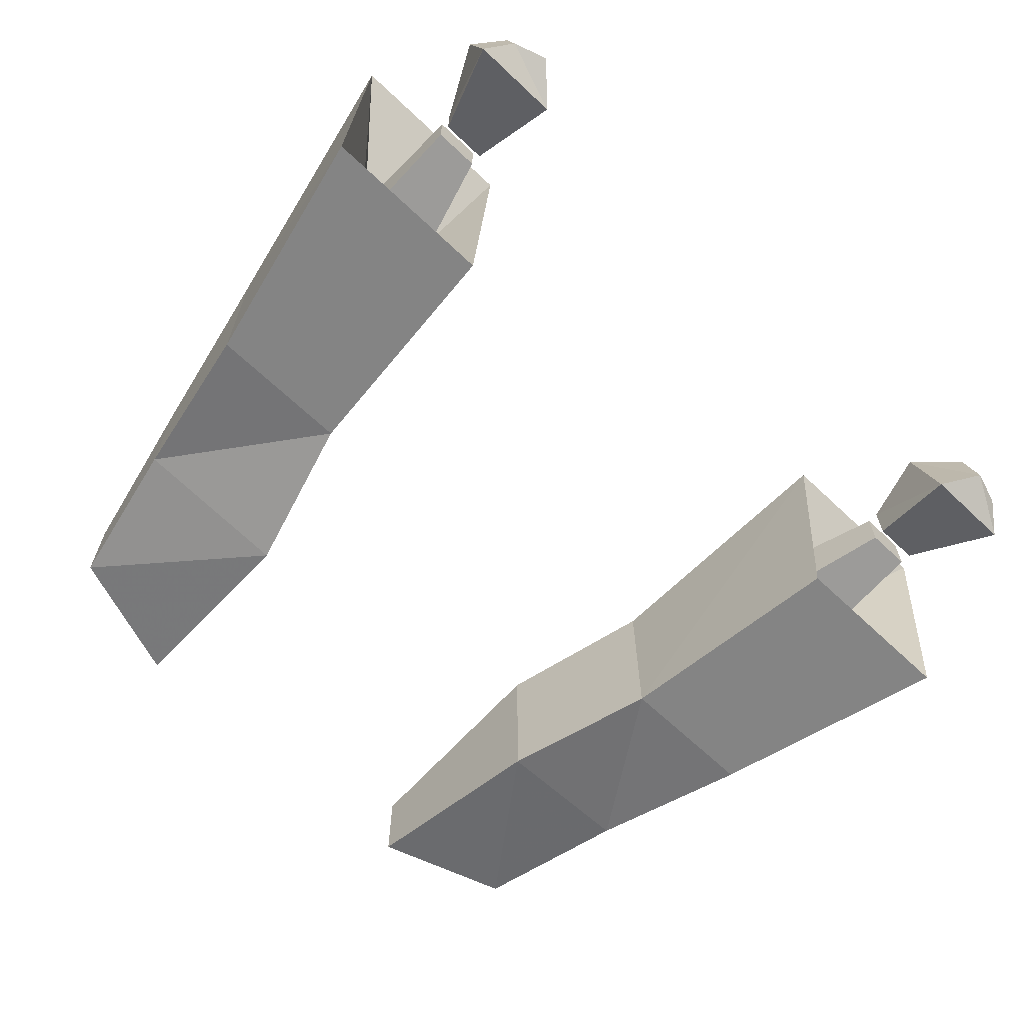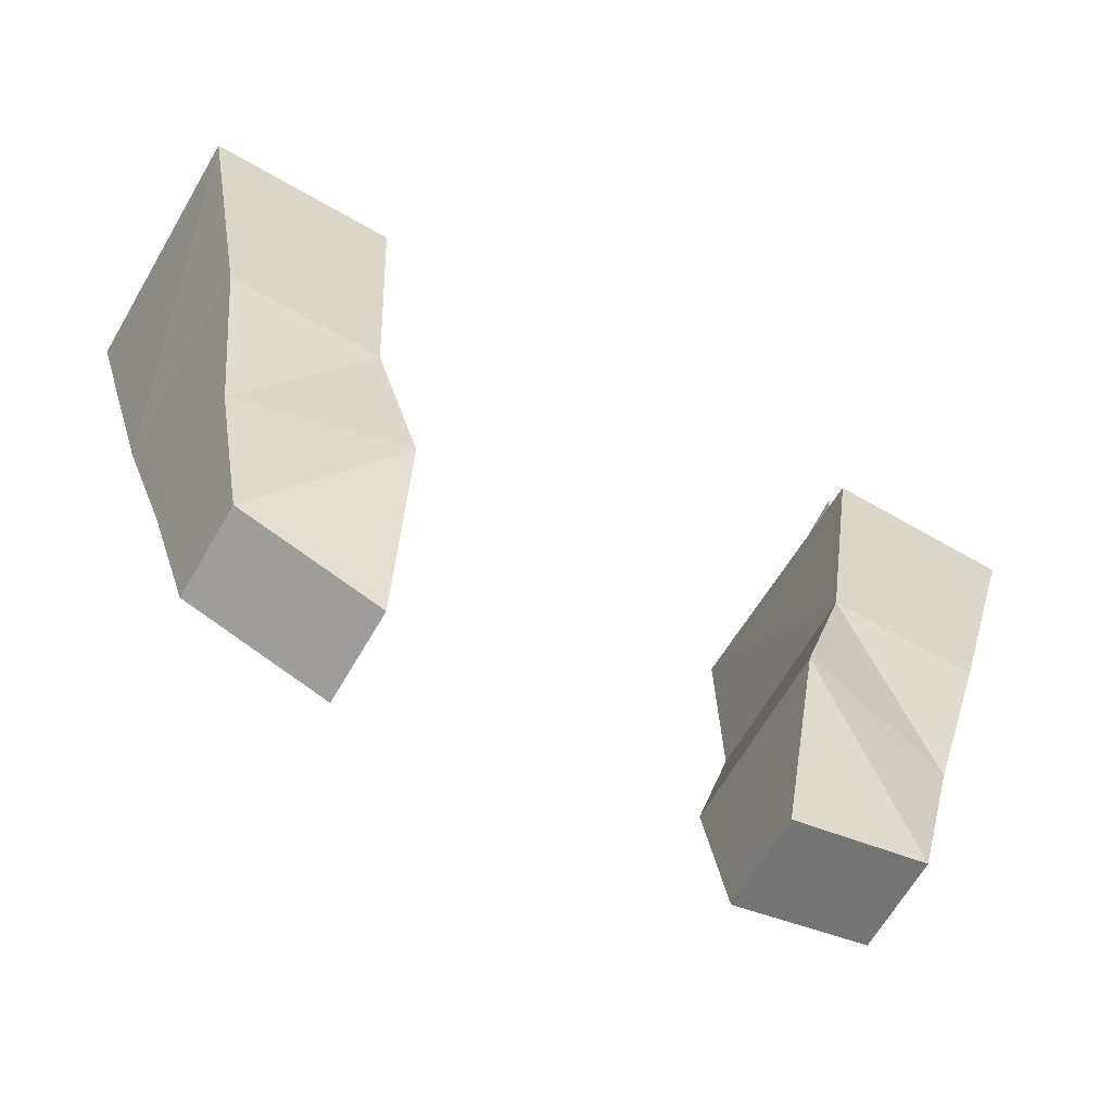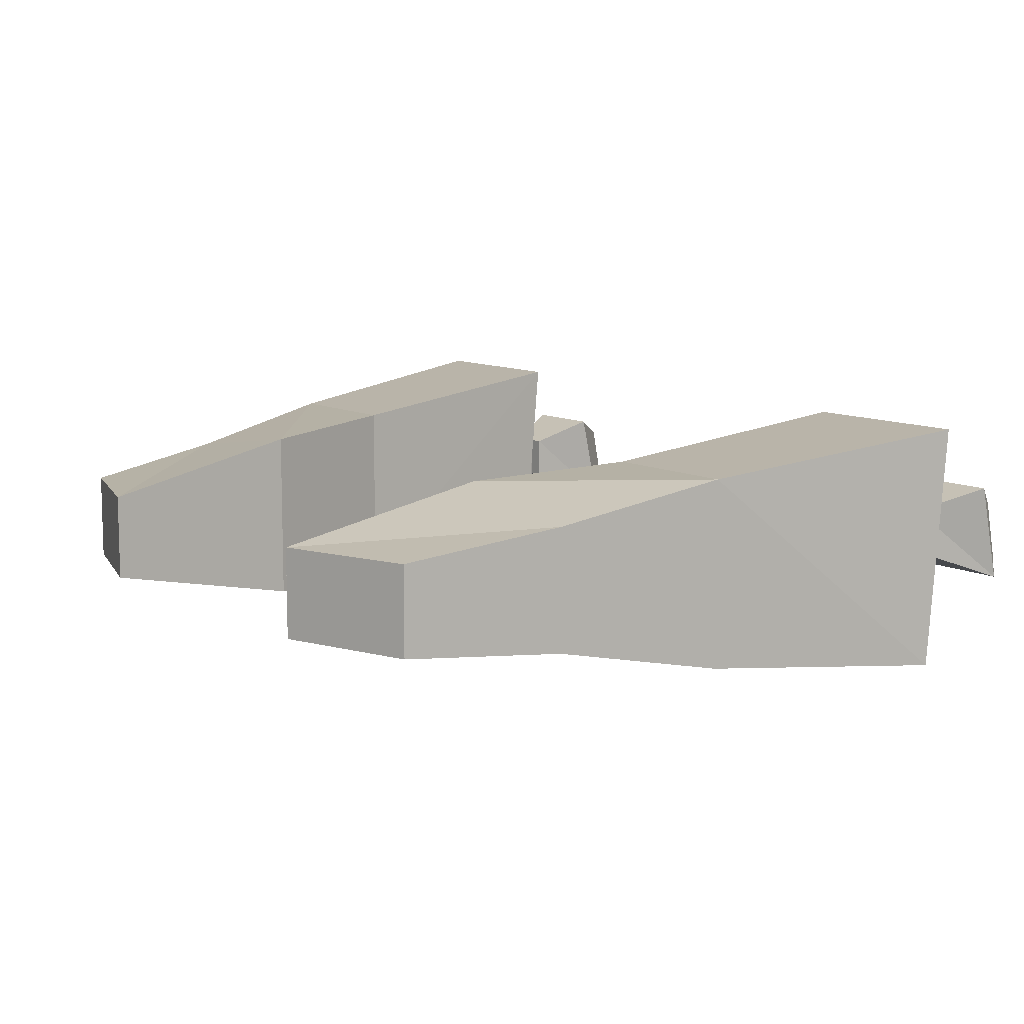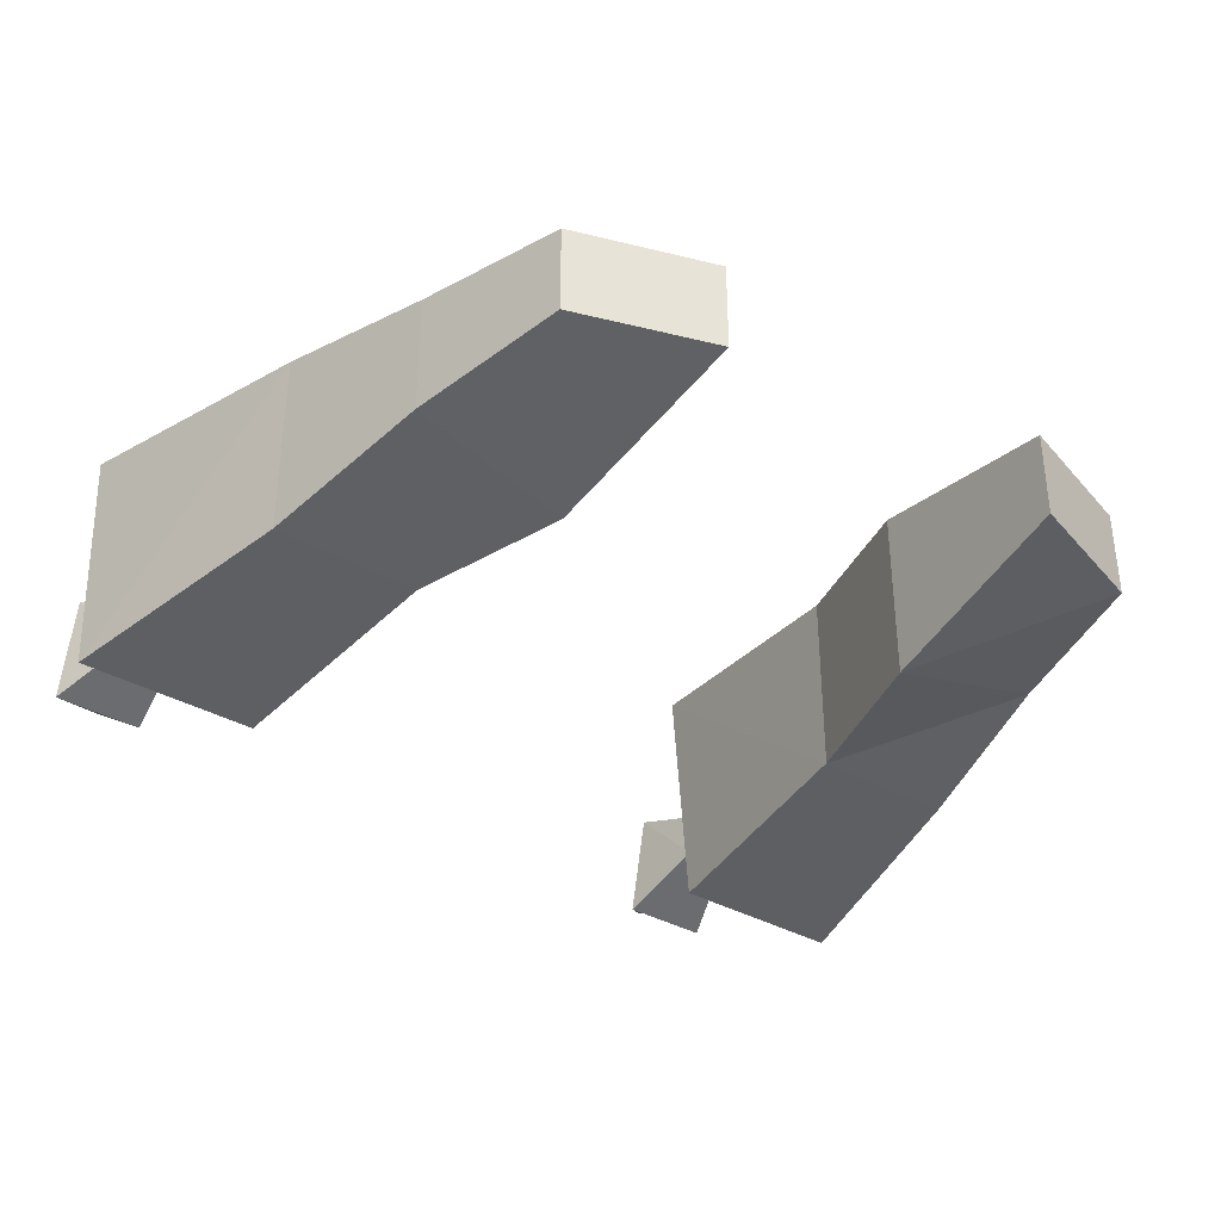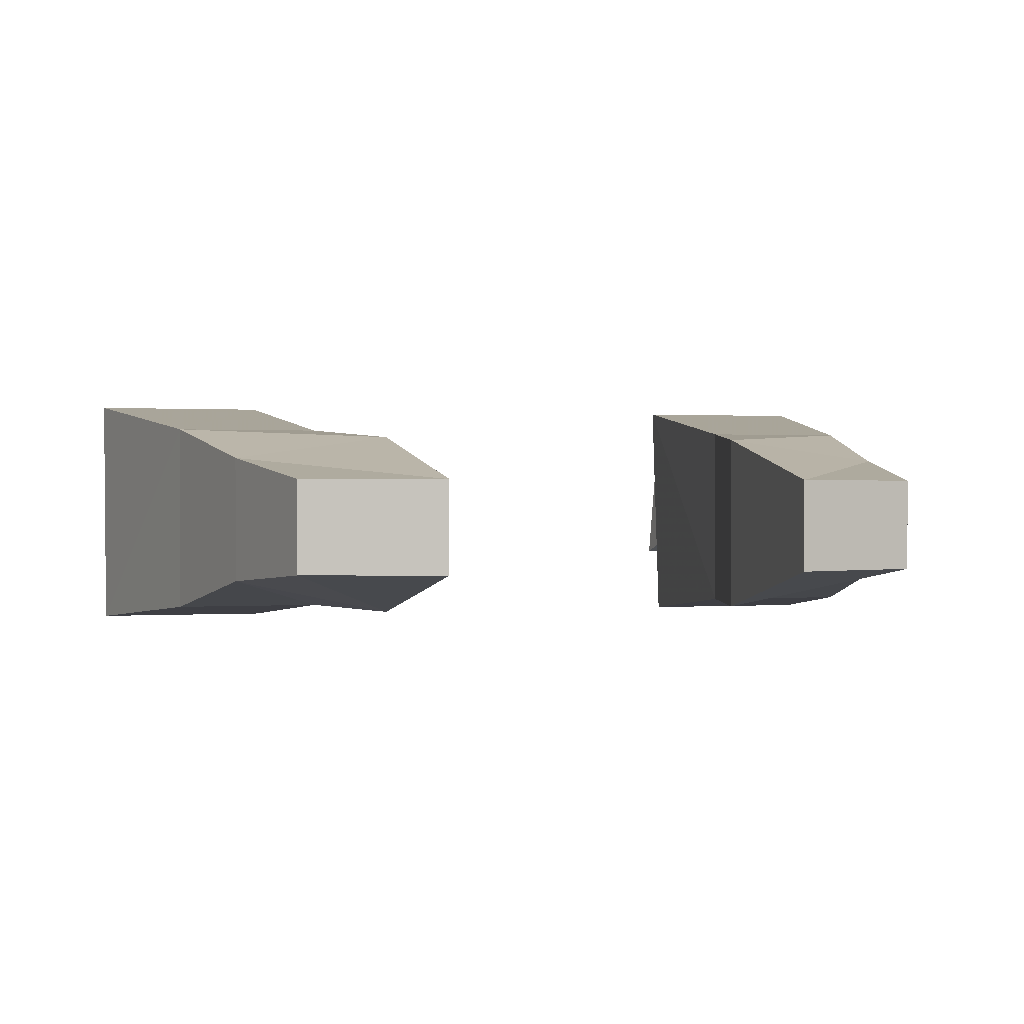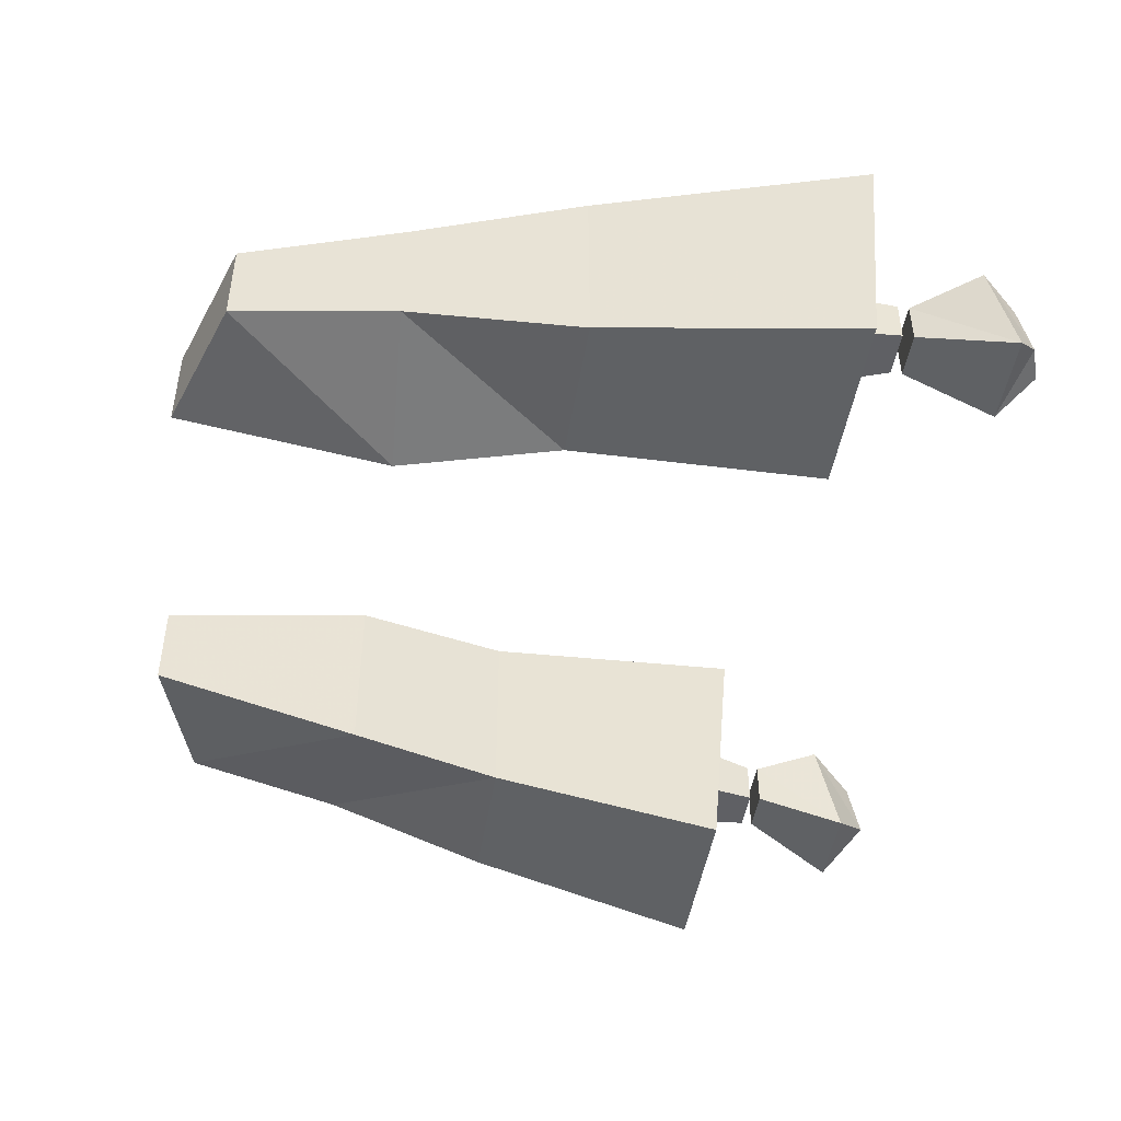
<metadata>
{"format":"obj","ext":"obj","renderer":"f3d","projection":"perspective","resolution":1024,"background":"white","views":[{"elev":-65.6,"azim":136.4,"up":"+Z"},{"elev":-65.5,"azim":149.9,"up":"+Y"},{"elev":10.0,"azim":53.2,"up":"+Z"},{"elev":-36.5,"azim":-36.4,"up":"+Z"},{"elev":0.4,"azim":-16.4,"up":"+Z"},{"elev":-46.6,"azim":81.0,"up":"+Z"}]}
</metadata>
<code>
o npc/necrovarus/2
v -17 -144 8
v -21 -130 9
v -34 -130 9
v -31 -145 6
v -16 -163 4
v -17 -144 -8
v -21 -130 -8
v -23 -106 12
v -39 -106 12
v -39 -108 -10
v -34 -130 -8
v -31 -145 -5
v -28 -159 -4
v -28 -159 4
v -16 -163 -4
v -23 -108 -10
v -25 -114 -2
v -25 -114 4
v -32 -114 4
v -32 -114 -2
v -32 -103 -1
v -28 -103 -1
v -28 -103 3
v -32 -103 3
v 25 -114 -2
v 32 -114 -2
v 39 -108 -10
v 23 -108 -10
v 25 -114 4
v 28 -103 3
v 28 -103 -1
v 32 -103 -1
v 32 -114 4
v 39 -106 12
v 34 -130 9
v 34 -130 -8
v 21 -130 -8
v 23 -106 12
v 32 -103 3
v 21 -130 9
v 17 -144 8
v 31 -145 6
v 31 -145 -5
v 17 -144 -8
v 28 -159 4
v 16 -163 4
v 16 -163 -4
v 28 -159 -4
v 32 -102 3
v 35 -96 5
v 27 -96 5
v 28 -102 3
v 28 -102 -1
v 32 -102 -1
v 35 -94 -4
v 33 -92 -2
v 33 -93 3
v 30 -92 3
v 27 -94 -4
v 30 -91 -2
v -32 -102 -1
v -28 -102 -1
v -28 -102 3
v -32 -102 3
v -35 -96 5
v -35 -94 -4
v -27 -94 -4
v -27 -96 5
v -30 -92 3
v -33 -93 3
v -33 -92 -2
v -30 -91 -2
f 1 2 3
f 1 3 4
f 1 4 5
f 1 5 6
f 1 6 7
f 1 7 2
f 2 7 8
f 2 8 3
f 3 8 9
f 3 9 10
f 3 10 11
f 3 11 12
f 3 12 4
f 4 12 13
f 4 13 14
f 4 14 5
f 5 14 15
f 5 15 6
f 6 15 13
f 6 13 12
f 6 12 7
f 7 12 11
f 7 11 10
f 7 10 16
f 7 16 8
f 8 16 17
f 8 17 18
f 8 18 9
f 9 18 19
f 9 19 10
f 10 19 20
f 10 20 16
f 16 20 17
f 17 20 21
f 17 21 22
f 17 22 18
f 18 22 23
f 18 23 19
f 19 23 24
f 19 24 20
f 20 24 21
f 21 24 23
f 21 23 22
f 15 14 13
f 25 26 27
f 25 27 28
f 25 28 29
f 25 29 30
f 25 30 31
f 25 31 26
f 26 31 32
f 26 32 33
f 26 33 34
f 26 34 27
f 27 34 35
f 27 35 36
f 27 36 37
f 27 37 28
f 28 37 38
f 28 38 29
f 29 38 33
f 29 33 39
f 29 39 30
f 30 39 32
f 30 32 31
f 38 34 33
f 34 38 35
f 35 38 40
f 35 40 41
f 35 41 42
f 35 42 43
f 35 43 36
f 36 43 37
f 37 43 44
f 37 44 41
f 37 41 40
f 37 40 38
f 45 46 47
f 45 47 48
f 45 48 42
f 45 42 46
f 46 42 41
f 46 41 44
f 46 44 47
f 47 44 48
f 48 44 43
f 48 43 42
f 49 50 51
f 49 51 52
f 49 52 53
f 49 53 54
f 49 54 55
f 49 55 50
f 50 55 56
f 50 56 57
f 50 57 58
f 50 58 51
f 51 58 59
f 51 59 53
f 51 53 52
f 55 54 53
f 55 53 59
f 55 59 56
f 56 59 60
f 56 60 57
f 57 60 58
f 58 60 59
f 61 62 63
f 61 63 64
f 61 64 65
f 61 65 66
f 61 66 67
f 61 67 62
f 62 67 63
f 63 67 68
f 63 68 65
f 63 65 64
f 68 69 70
f 68 70 65
f 65 70 66
f 66 70 71
f 66 71 72
f 66 72 67
f 67 72 68
f 68 72 69
f 69 72 71
f 69 71 70
f 32 39 33

</code>
